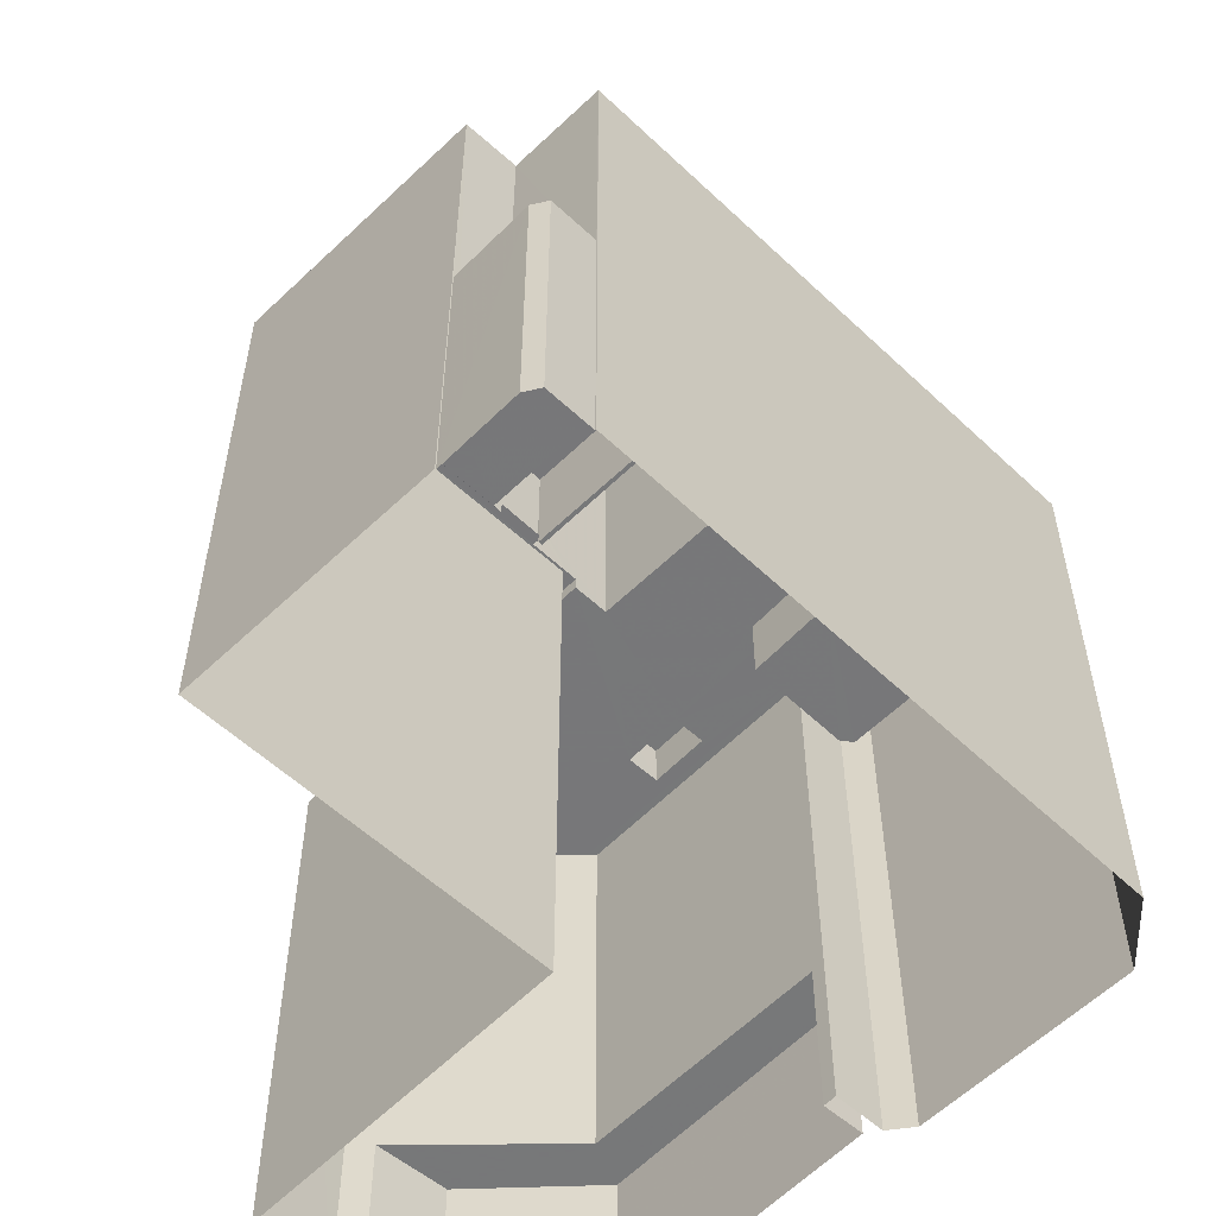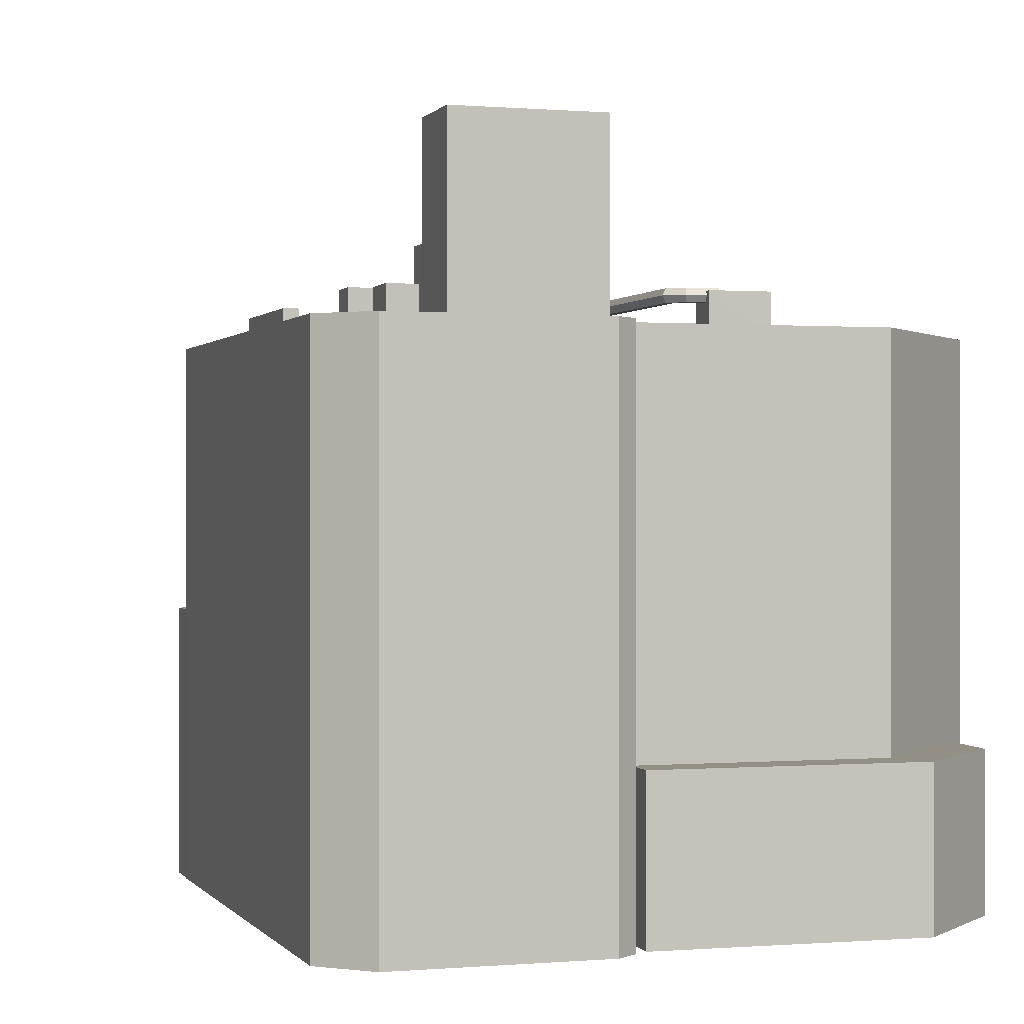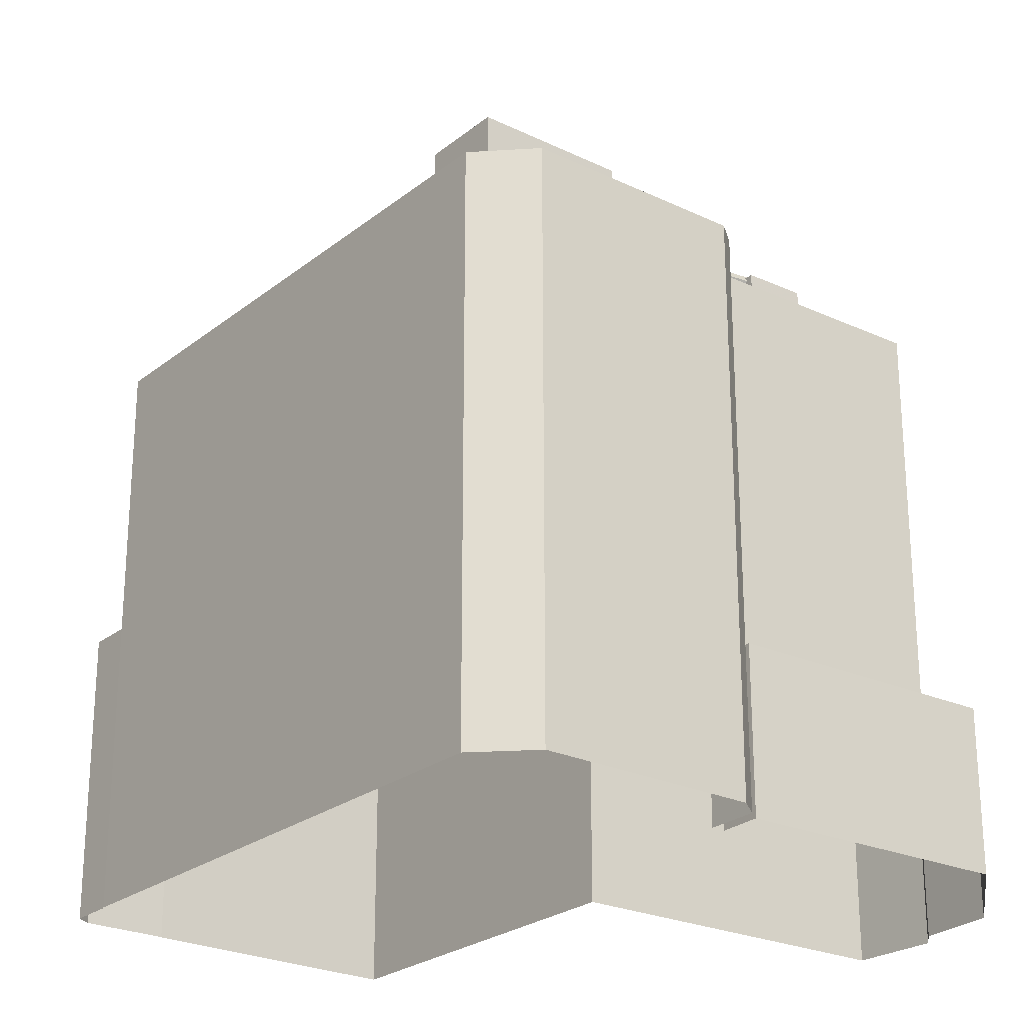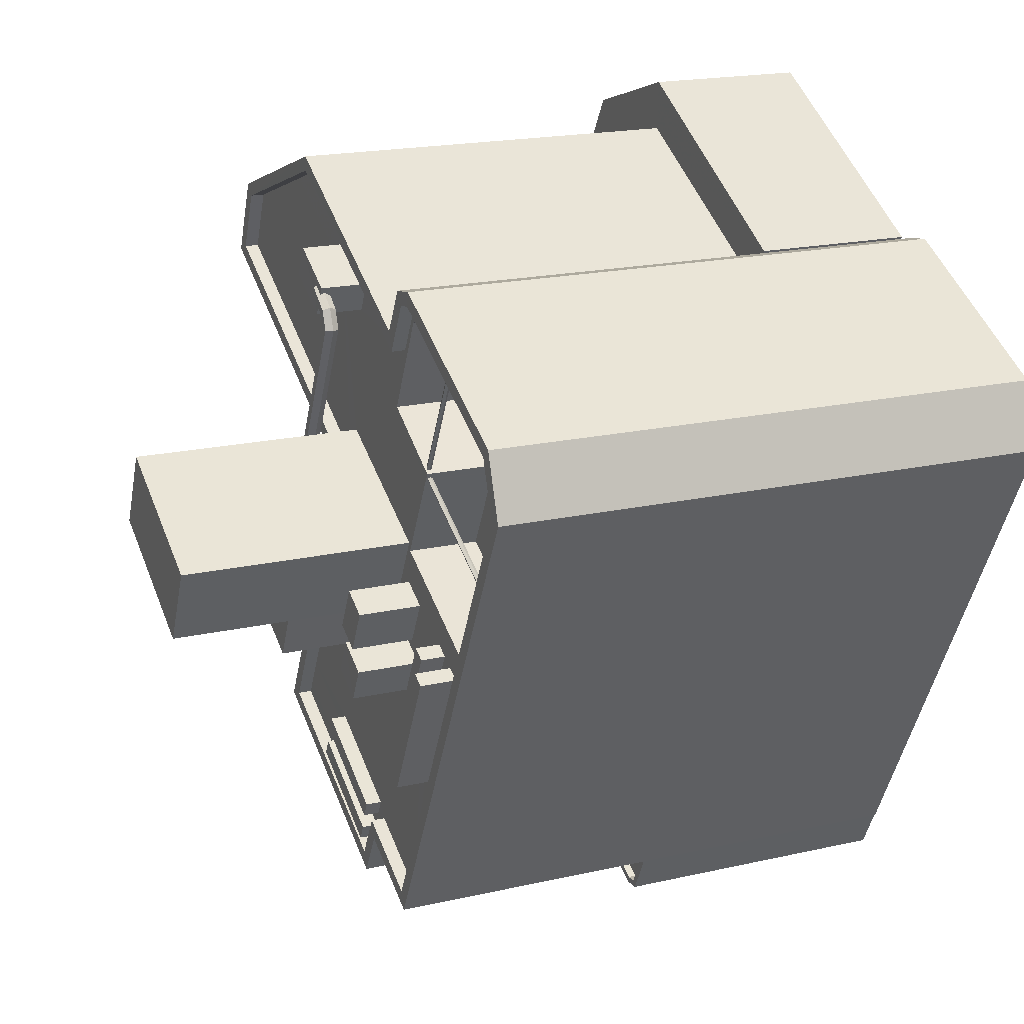
<metadata>
{"format":"obj","ext":"obj","renderer":"f3d","projection":"perspective","resolution":1024,"background":"white","views":[{"elev":-57.3,"azim":18.7,"up":"+Z"},{"elev":0.2,"azim":135.3,"up":"+Z"},{"elev":-24.6,"azim":115.0,"up":"+Z"},{"elev":19.1,"azim":66.8,"up":"+Y"}]}
</metadata>
<code>
v -5532 -3.609e+04 3.457
v -5533 -3.609e+04 3.456
v -5534 -3.609e+04 3.456
v -5518 -3.606e+04 3.466
v -5532 -3.609e+04 3.457
v -5539 -3.609e+04 3.458
v -5539 -3.609e+04 3.458
v -5552 -3.608e+04 3.461
v -5533 -3.605e+04 3.47
v -5519 -3.605e+04 3.468
v -5542 -3.606e+04 3.467
v -5557 -3.605e+04 3.474
v -5560 -3.605e+04 3.472
v -5558 -3.605e+04 3.474
v -5530 -3.605e+04 3.471
v -5555 -3.604e+04 3.475
v -5547 -3.604e+04 3.475
v -5532 -3.605e+04 3.471
v -5532 -3.605e+04 3.471
v -5534 -3.605e+04 3.47
v -5534 -3.609e+04 19.43
v -5532 -3.609e+04 19.43
v -5534 -3.609e+04 19.43
v -5537 -3.608e+04 19.44
v -5538 -3.609e+04 19.44
v -5538 -3.609e+04 19.89
v -5539 -3.609e+04 19.88
v -5534 -3.609e+04 19.88
v -5534 -3.609e+04 19.88
v -5532 -3.609e+04 19.88
v -5534 -3.609e+04 19.88
v -5532 -3.609e+04 19.88
v -5533 -3.609e+04 19.88
v -5532 -3.608e+04 35.74
v -5537 -3.608e+04 35.75
v -5532 -3.609e+04 35.74
v -5537 -3.608e+04 35.75
v -5539 -3.609e+04 35.75
v -5551 -3.608e+04 35.75
v -5539 -3.609e+04 35.74
v -5552 -3.608e+04 35.75
v -5543 -3.606e+04 35.75
v -5543 -3.606e+04 35.75
v -5543 -3.606e+04 35.75
v -5542 -3.606e+04 35.75
v -5542 -3.606e+04 35.75
v -5544 -3.607e+04 35.75
v -5543 -3.606e+04 35.75
v -5542 -3.606e+04 35.75
v -5558 -3.605e+04 35.76
v -5560 -3.605e+04 35.76
v -5559 -3.605e+04 35.76
v -5558 -3.605e+04 35.76
v -5547 -3.604e+04 35.76
v -5547 -3.604e+04 35.76
v -5532 -3.605e+04 35.76
v -5533 -3.605e+04 35.76
v -5531 -3.605e+04 35.76
v -5533 -3.605e+04 35.76
v -5530 -3.605e+04 35.76
v -5520 -3.605e+04 35.75
v -5530 -3.605e+04 35.76
v -5519 -3.605e+04 35.75
v -5518 -3.606e+04 35.75
v -5518 -3.606e+04 35.75
v -5531 -3.605e+04 34.96
v -5531 -3.605e+04 34.96
v -5530 -3.605e+04 34.96
v -5527 -3.605e+04 34.96
v -5520 -3.605e+04 34.95
v -5520 -3.606e+04 34.95
v -5518 -3.606e+04 34.95
v -5521 -3.605e+04 34.95
v -5533 -3.607e+04 34.95
v -5536 -3.607e+04 34.95
v -5534 -3.607e+04 34.95
v -5535 -3.607e+04 34.95
v -5535 -3.607e+04 34.95
v -5543 -3.606e+04 34.95
v -5543 -3.606e+04 34.95
v -5532 -3.607e+04 34.95
v -5531 -3.607e+04 34.95
v -5531 -3.607e+04 34.95
v -5529 -3.607e+04 34.95
v -5532 -3.607e+04 34.95
v -5535 -3.607e+04 34.95
v -5534 -3.607e+04 34.95
v -5539 -3.608e+04 34.95
v -5539 -3.609e+04 34.95
v -5539 -3.608e+04 34.95
v -5551 -3.608e+04 34.95
v -5545 -3.608e+04 34.95
v -5551 -3.608e+04 34.95
v -5539 -3.608e+04 34.95
v -5538 -3.608e+04 34.95
v -5538 -3.608e+04 34.95
v -5545 -3.608e+04 34.95
v -5550 -3.608e+04 34.95
v -5545 -3.608e+04 34.95
v -5544 -3.608e+04 34.95
v -5544 -3.607e+04 34.95
v -5544 -3.607e+04 34.95
v -5537 -3.608e+04 34.95
v -5537 -3.607e+04 34.95
v -5538 -3.608e+04 34.95
v -5532 -3.608e+04 34.94
v -5531 -3.608e+04 34.95
v -5527 -3.607e+04 34.95
v -5529 -3.608e+04 34.95
v -5532 -3.608e+04 34.95
v -5528 -3.607e+04 34.95
v -5529 -3.607e+04 34.95
v -5530 -3.607e+04 34.95
v -5530 -3.608e+04 34.95
v -5543 -3.605e+04 34.96
v -5547 -3.604e+04 34.96
v -5550 -3.605e+04 34.96
v -5534 -3.605e+04 34.96
v -5533 -3.605e+04 34.96
v -5540 -3.605e+04 34.96
v -5531 -3.605e+04 34.96
v -5542 -3.605e+04 34.96
v -5539 -3.605e+04 34.96
v -5559 -3.605e+04 34.96
v -5558 -3.605e+04 34.96
v -5533 -3.607e+04 34.95
v -5542 -3.606e+04 34.95
v -5527 -3.607e+04 34.95
v -5525 -3.607e+04 34.95
v -5532 -3.606e+04 34.95
v -5526 -3.607e+04 34.95
v -5531 -3.607e+04 34.95
v -5541 -3.606e+04 34.96
v -5534 -3.606e+04 34.96
v -5532 -3.606e+04 34.95
v -5526 -3.607e+04 34.95
v -5528 -3.607e+04 34.95
v -5522 -3.606e+04 34.95
v -5530 -3.606e+04 34.95
v -5530 -3.606e+04 34.95
v -5530 -3.606e+04 34.95
v -5555 -3.604e+04 12.74
v -5557 -3.605e+04 12.74
v -5547 -3.604e+04 12.74
v -5547 -3.604e+04 12.74
v -5532 -3.605e+04 12.74
v -5534 -3.605e+04 12.74
v -5530 -3.606e+04 34.63
v -5522 -3.606e+04 34.57
v -5522 -3.606e+04 34.63
v -5530 -3.606e+04 34.58
v -5530 -3.606e+04 34.81
v -5522 -3.606e+04 34.8
v -5522 -3.606e+04 34.72
v -5530 -3.606e+04 34.72
v -5522 -3.606e+04 34.86
v -5530 -3.606e+04 34.86
v -5530 -3.606e+04 34.81
v -5527 -3.605e+04 34.63
v -5530 -3.606e+04 34.63
v -5527 -3.605e+04 34.81
v -5527 -3.605e+04 34.58
v -5530 -3.606e+04 34.58
v -5526 -3.605e+04 34.72
v -5530 -3.606e+04 34.72
v -5527 -3.605e+04 34.86
v -5530 -3.606e+04 34.86
v -5534 -3.606e+04 30.96
v -5530 -3.606e+04 30.95
v -5531 -3.605e+04 30.96
v -5531 -3.605e+04 30.96
v -5521 -3.605e+04 30.95
v -5525 -3.607e+04 30.95
v -5530 -3.606e+04 30.95
v -5532 -3.606e+04 30.95
v -5520 -3.606e+04 30.95
v -5522 -3.606e+04 30.95
v -5532 -3.608e+04 36.34
v -5527 -3.607e+04 36.34
v -5528 -3.607e+04 36.34
v -5531 -3.608e+04 36.34
v -5526 -3.607e+04 37.02
v -5526 -3.607e+04 37.03
v -5530 -3.608e+04 37.02
v -5529 -3.608e+04 37.02
v -5539 -3.605e+04 37.82
v -5540 -3.605e+04 37.82
v -5540 -3.605e+04 37.82
v -5538 -3.605e+04 37.82
v -5540 -3.605e+04 37.65
v -5539 -3.605e+04 37.65
v -5539 -3.605e+04 37.43
v -5538 -3.605e+04 37.43
v -5539 -3.605e+04 37.65
v -5539 -3.605e+04 37.43
v -5540 -3.605e+04 37.65
v -5539 -3.605e+04 37.43
v -5538 -3.605e+04 37.04
v -5539 -3.605e+04 37.04
v -5539 -3.605e+04 37.04
v -5539 -3.605e+04 37.04
v -5538 -3.605e+04 37.04
v -5538 -3.605e+04 37.04
v -5538 -3.605e+04 37.43
v -5538 -3.605e+04 37.82
v -5538 -3.605e+04 37.82
v -5538 -3.605e+04 37.43
v -5544 -3.606e+04 37.04
v -5544 -3.606e+04 37.43
v -5543 -3.606e+04 37.43
v -5543 -3.606e+04 37.82
v -5544 -3.606e+04 37.82
v -5543 -3.606e+04 37.82
v -5543 -3.606e+04 37.82
v -5543 -3.606e+04 37.04
v -5543 -3.606e+04 37.04
v -5543 -3.606e+04 37.04
v -5543 -3.606e+04 37.43
v -5543 -3.606e+04 37.43
v -5540 -3.605e+04 37.65
v -5543 -3.605e+04 37.65
v -5542 -3.605e+04 37.65
v -5539 -3.605e+04 37.65
v -5545 -3.608e+04 35.86
v -5538 -3.608e+04 35.86
v -5544 -3.608e+04 35.86
v -5538 -3.608e+04 35.86
v -5545 -3.608e+04 35.86
v -5539 -3.608e+04 35.86
v -5545 -3.608e+04 35.86
v -5539 -3.608e+04 35.86
v -5532 -3.607e+04 38.57
v -5531 -3.607e+04 38.57
v -5533 -3.607e+04 38.57
v -5534 -3.607e+04 38.57
v -5532 -3.607e+04 38.56
v -5533 -3.607e+04 38.57
v -5534 -3.607e+04 38.57
v -5531 -3.607e+04 38.57
v -5544 -3.607e+04 41.27
v -5535 -3.607e+04 41.27
v -5543 -3.606e+04 41.27
v -5537 -3.607e+04 41.27
v -5535 -3.607e+04 48.26
v -5541 -3.606e+04 48.27
v -5543 -3.606e+04 48.26
v -5532 -3.606e+04 48.26
v -5527 -3.605e+04 32.16
v -5531 -3.605e+04 32.17
v -5534 -3.606e+04 34.4
v -5530 -3.606e+04 34.45
v -5543 -3.606e+04 37.04
v -5543 -3.606e+04 37.1
f 1 2 3
f 4 5 1
f 6 7 8
f 9 10 4
f 1 3 6
f 11 6 8
f 12 11 13
f 14 12 13
f 15 10 9
f 16 17 12
f 18 15 9
f 19 20 17
f 20 9 11
f 11 4 1
f 9 4 11
f 11 1 6
f 17 11 12
f 17 20 11
f 21 22 23
f 22 24 23
f 24 25 23
f 26 27 28
f 27 29 28
f 30 31 32
f 31 29 33
f 28 29 31
f 32 31 33
f 34 35 36
f 34 37 35
f 38 39 40
f 37 38 35
f 39 41 40
f 35 38 40
f 42 43 44
f 44 45 46
f 47 41 39
f 44 46 41
f 48 43 42
f 47 42 44
f 47 44 41
f 46 45 49
f 50 51 52
f 50 52 53
f 46 52 51
f 52 46 49
f 53 54 50
f 53 55 54
f 56 57 58
f 57 54 55
f 58 57 59
f 57 55 59
f 60 61 62
f 58 60 62
f 58 62 56
f 61 63 62
f 64 34 65
f 61 64 63
f 34 36 65
f 63 64 65
f 66 67 68
f 68 69 70
f 68 67 69
f 71 72 70
f 73 71 70
f 69 73 70
f 74 75 76
f 77 78 75
f 79 80 78
f 81 82 83
f 82 84 83
f 83 84 85
f 86 77 87
f 79 78 77
f 74 83 85
f 87 74 85
f 77 75 74
f 87 77 74
f 88 89 90
f 91 89 92
f 93 91 92
f 92 89 88
f 94 90 95
f 96 94 95
f 94 88 90
f 93 92 97
f 98 93 97
f 99 98 97
f 99 97 96
f 96 97 94
f 100 98 99
f 101 98 102
f 95 103 96
f 76 75 104
f 103 105 96
f 103 106 107
f 106 108 109
f 102 100 104
f 81 76 110
f 104 100 105
f 108 111 109
f 82 81 110
f 112 113 114
f 110 103 107
f 113 107 114
f 106 109 114
f 98 100 102
f 110 76 104
f 103 110 105
f 106 114 107
f 110 104 105
f 115 116 117
f 118 119 120
f 66 119 121
f 119 116 122
f 67 66 121
f 116 115 122
f 121 119 118
f 119 123 120
f 119 122 123
f 124 117 125
f 126 86 87
f 127 115 124
f 128 113 112
f 72 129 108
f 130 86 126
f 131 111 108
f 132 85 84
f 133 115 127
f 134 133 130
f 115 117 124
f 132 135 126
f 120 115 133
f 131 129 136
f 112 136 128
f 137 132 84
f 129 137 128
f 120 134 118
f 71 138 72
f 139 140 141
f 139 134 140
f 72 138 129
f 129 135 137
f 140 130 135
f 129 131 108
f 135 130 126
f 134 130 140
f 120 133 134
f 137 135 132
f 136 129 128
f 142 143 144
f 142 144 145
f 144 146 145
f 144 147 146
f 148 149 150
f 148 151 149
f 152 150 153
f 152 148 150
f 151 154 149
f 151 155 154
f 152 153 156
f 157 152 156
f 157 156 154
f 155 157 154
f 158 159 160
f 158 161 159
f 160 162 163
f 160 159 162
f 163 164 165
f 163 162 164
f 164 166 167
f 165 164 167
f 166 161 158
f 167 166 158
f 168 169 170
f 170 169 171
f 169 172 171
f 173 174 175
f 169 176 172
f 169 174 177
f 177 174 173
f 169 177 176
f 178 179 180
f 178 181 179
f 182 183 184
f 185 182 184
f 186 187 188
f 186 189 187
f 190 187 191
f 192 191 193
f 193 191 189
f 191 187 189
f 188 194 186
f 186 194 195
f 188 196 194
f 195 194 197
f 192 193 198
f 199 192 198
f 199 198 200
f 201 199 200
f 201 200 195
f 197 201 195
f 202 200 198
f 203 202 198
f 204 195 200
f 202 204 200
f 205 189 186
f 205 206 189
f 204 186 195
f 204 205 186
f 203 198 193
f 207 203 193
f 206 193 189
f 206 207 193
f 208 209 204
f 202 208 204
f 206 210 207
f 206 211 210
f 204 212 205
f 204 209 212
f 213 211 212
f 212 211 205
f 213 214 211
f 205 211 206
f 210 215 203
f 207 210 203
f 216 217 215
f 203 215 202
f 215 208 202
f 217 208 215
f 218 208 217
f 218 209 208
f 216 210 219
f 216 215 210
f 212 209 218
f 213 212 218
f 210 211 214
f 219 210 214
f 220 196 221
f 221 196 222
f 222 190 223
f 196 220 194
f 223 190 191
f 196 190 222
f 224 225 226
f 224 227 225
f 228 229 230
f 228 231 229
f 232 233 234
f 235 232 234
f 236 237 238
f 236 239 237
f 240 241 242
f 240 243 241
f 244 245 246
f 244 247 245
f 22 21 31
f 30 22 31
f 31 21 23
f 28 31 23
f 25 28 23
f 25 26 28
f 1 33 2
f 1 32 33
f 33 3 2
f 33 29 3
f 6 29 27
f 6 3 29
f 25 24 26
f 6 27 7
f 24 35 26
f 7 27 40
f 26 35 40
f 27 26 40
f 40 8 7
f 40 41 8
f 11 41 46
f 11 8 41
f 46 13 11
f 46 51 13
f 51 14 13
f 51 50 14
f 54 143 50
f 50 143 14
f 54 144 143
f 14 143 12
f 144 54 147
f 20 147 9
f 9 147 57
f 147 54 57
f 57 18 9
f 57 56 18
f 62 15 18
f 56 62 18
f 15 63 10
f 15 62 63
f 65 4 10
f 63 65 10
f 4 65 36
f 5 4 36
f 30 35 24
f 35 30 36
f 36 32 5
f 24 22 30
f 5 32 1
f 30 32 36
f 34 106 103
f 37 34 103
f 89 38 90
f 95 90 37
f 95 37 103
f 90 38 37
f 38 89 91
f 39 38 91
f 48 79 43
f 48 80 79
f 93 98 39
f 91 93 39
f 98 101 47
f 39 98 47
f 49 124 52
f 49 127 124
f 52 124 125
f 53 52 125
f 116 55 117
f 117 53 125
f 117 55 53
f 59 55 116
f 119 59 116
f 59 119 66
f 58 59 66
f 60 66 68
f 60 58 66
f 61 68 70
f 61 60 68
f 64 70 72
f 64 61 70
f 72 108 64
f 64 108 34
f 108 106 34
f 153 129 138
f 150 173 129
f 177 173 150
f 129 153 150
f 149 176 177
f 176 154 71
f 71 156 138
f 177 150 149
f 138 156 153
f 154 156 71
f 176 149 154
f 71 73 172
f 176 71 172
f 69 166 73
f 73 248 172
f 172 248 171
f 69 161 166
f 171 248 249
f 159 248 162
f 162 248 164
f 73 166 164
f 73 164 248
f 159 249 248
f 249 159 67
f 69 67 161
f 67 159 161
f 121 170 249
f 121 249 67
f 170 171 249
f 118 168 170
f 170 121 118
f 118 250 168
f 134 250 118
f 158 134 139
f 250 134 160
f 251 250 160
f 134 158 160
f 168 250 251
f 168 251 169
f 163 141 169
f 158 139 167
f 167 139 141
f 251 160 163
f 165 167 141
f 163 165 141
f 251 163 169
f 148 175 174
f 175 148 135
f 140 135 152
f 135 148 152
f 148 174 151
f 174 169 151
f 152 157 140
f 151 169 141
f 155 151 141
f 157 155 141
f 157 141 140
f 175 129 173
f 175 135 129
f 143 142 16
f 12 143 16
f 142 17 16
f 142 145 17
f 17 146 19
f 17 145 146
f 19 146 147
f 20 19 147
f 178 180 84
f 110 178 82
f 180 137 84
f 82 178 84
f 179 137 180
f 179 128 137
f 128 179 113
f 113 181 107
f 113 179 181
f 181 178 110
f 107 181 110
f 136 112 183
f 112 114 184
f 183 112 184
f 136 182 131
f 136 183 182
f 109 111 185
f 111 131 182
f 111 182 185
f 185 184 114
f 109 185 114
f 196 188 187
f 190 196 187
f 221 222 122
f 115 221 122
f 122 223 123
f 122 222 223
f 201 120 123
f 199 123 223
f 220 120 201
f 220 197 194
f 192 223 191
f 201 123 199
f 197 220 201
f 199 223 192
f 220 221 115
f 120 220 115
f 100 99 224
f 226 100 224
f 100 225 105
f 100 226 225
f 227 105 225
f 227 96 105
f 227 224 99
f 96 227 99
f 228 230 97
f 92 228 97
f 97 229 94
f 97 230 229
f 94 231 88
f 94 229 231
f 231 228 92
f 88 231 92
f 126 235 234
f 126 87 235
f 126 233 132
f 126 234 233
f 232 85 132
f 233 232 132
f 232 235 87
f 85 232 87
f 238 237 74
f 76 238 74
f 74 239 83
f 74 237 239
f 83 236 81
f 83 239 236
f 236 238 76
f 81 236 76
f 101 102 47
f 42 47 242
f 242 47 240
f 47 102 240
f 48 241 78
f 78 80 48
f 242 241 48
f 42 242 48
f 78 241 75
f 241 243 75
f 243 104 75
f 243 102 104
f 243 240 102
f 217 252 253
f 218 217 253
f 216 45 44
f 127 49 133
f 49 45 219
f 245 133 214
f 218 253 246
f 245 214 246
f 44 252 217
f 213 218 246
f 216 44 217
f 214 213 246
f 214 49 219
f 219 45 216
f 133 49 214
f 247 133 245
f 247 130 133
f 130 247 86
f 247 244 86
f 244 77 86
f 252 44 43
f 253 252 43
f 246 253 244
f 43 79 77
f 253 77 244
f 253 43 77

</code>
